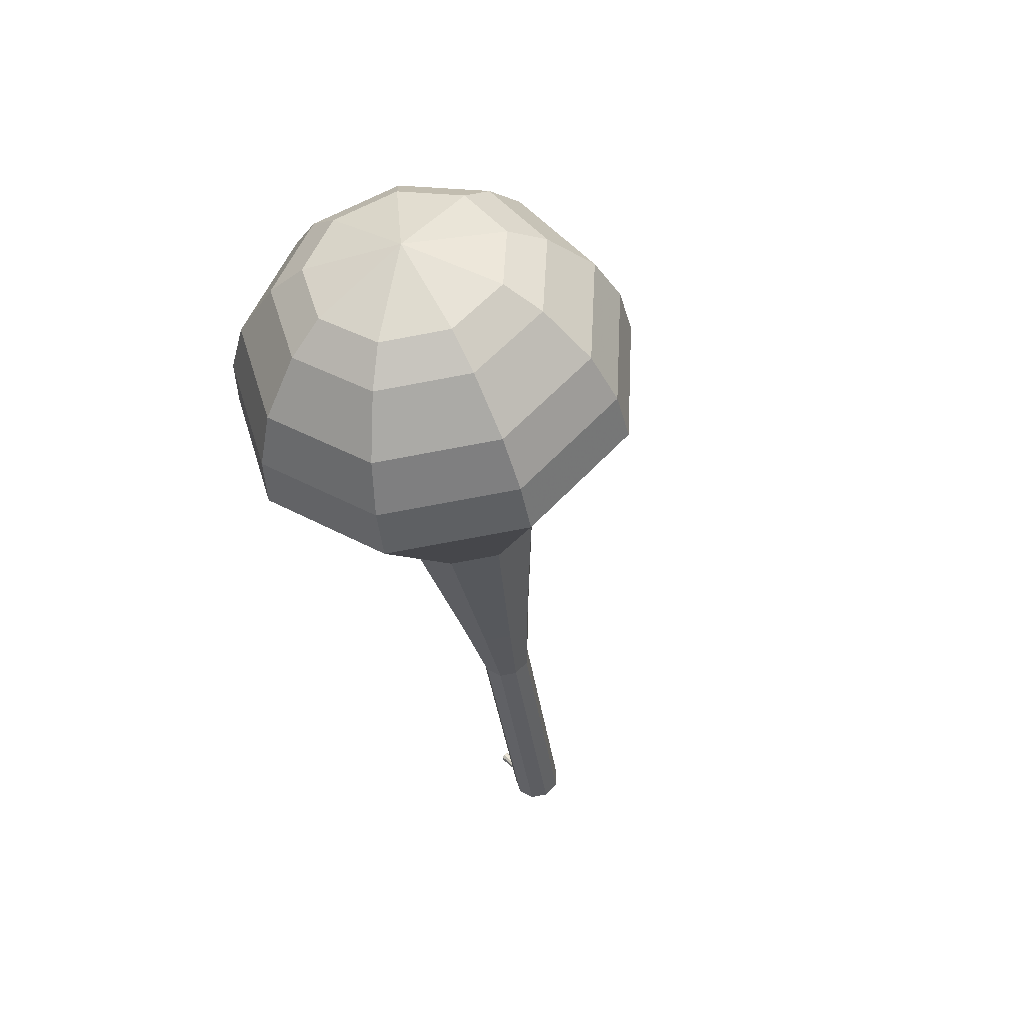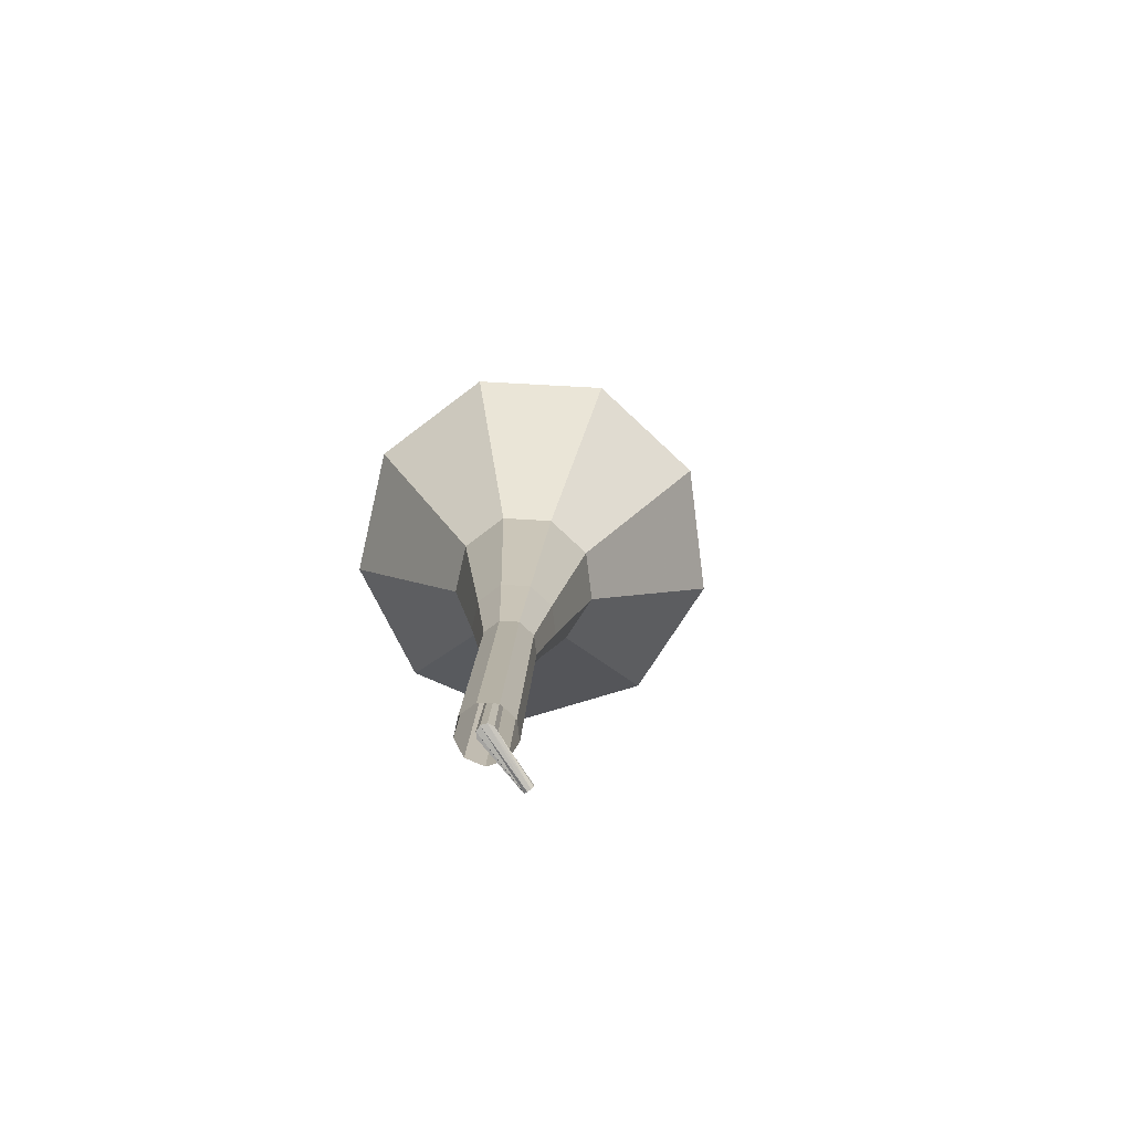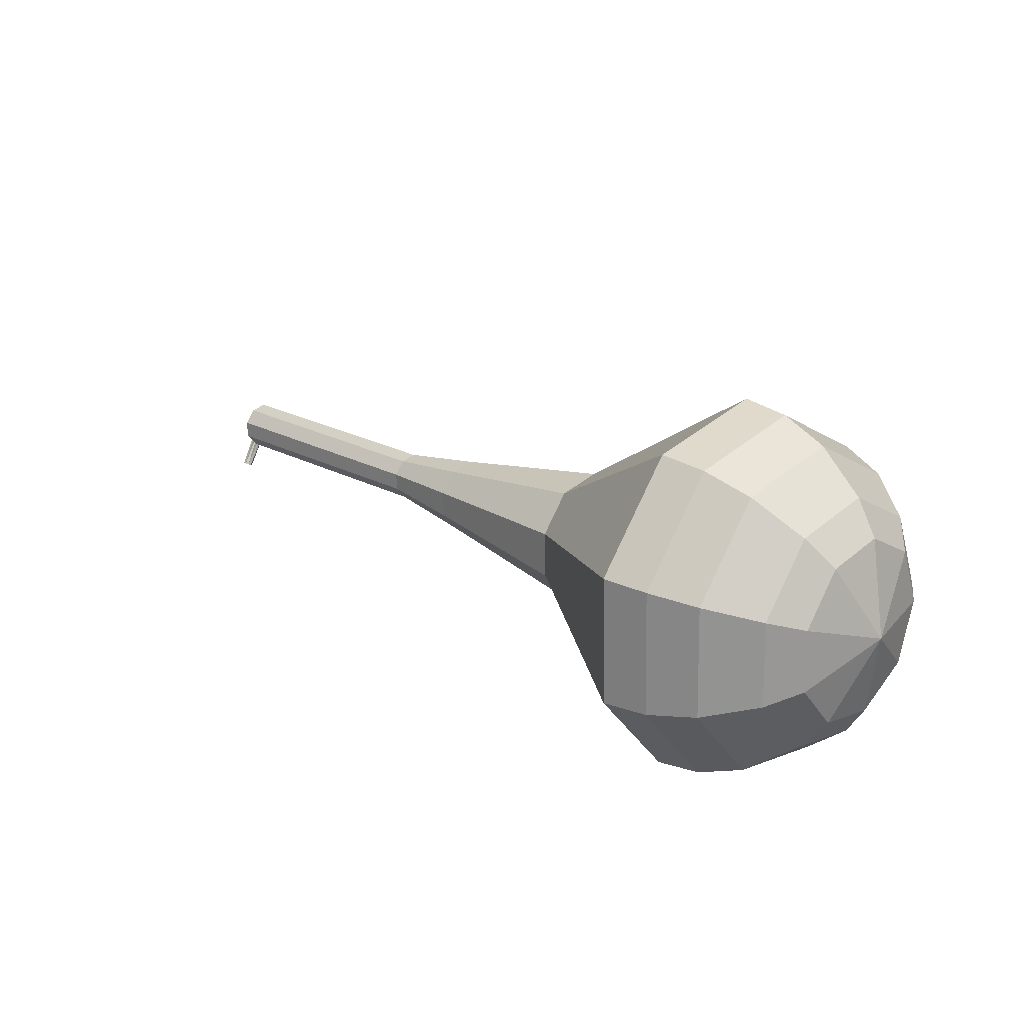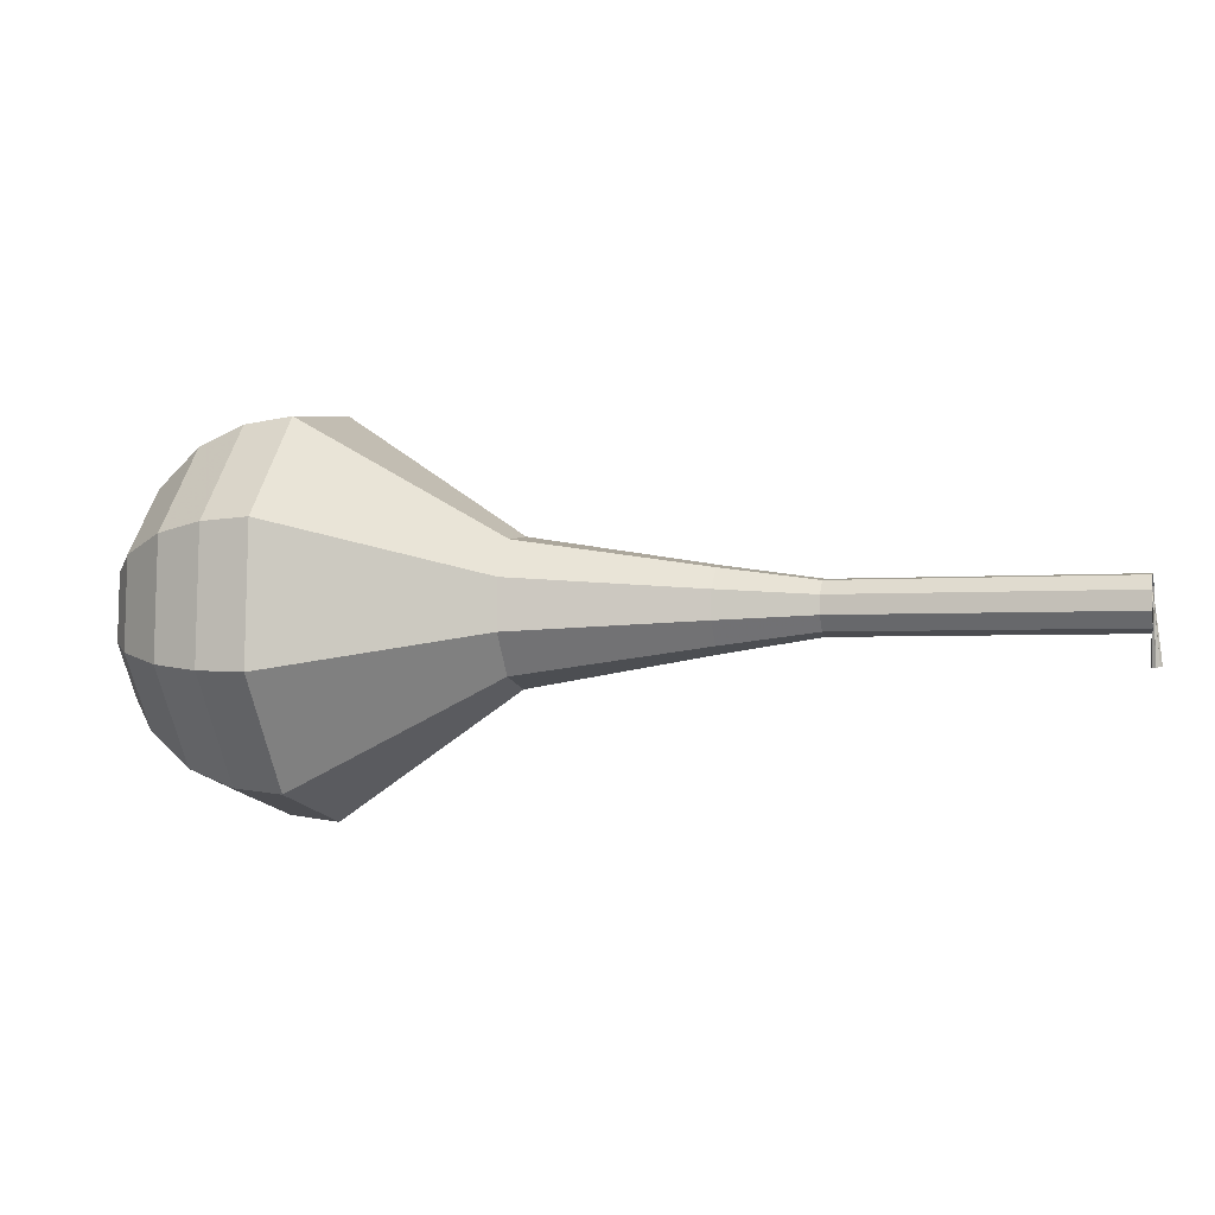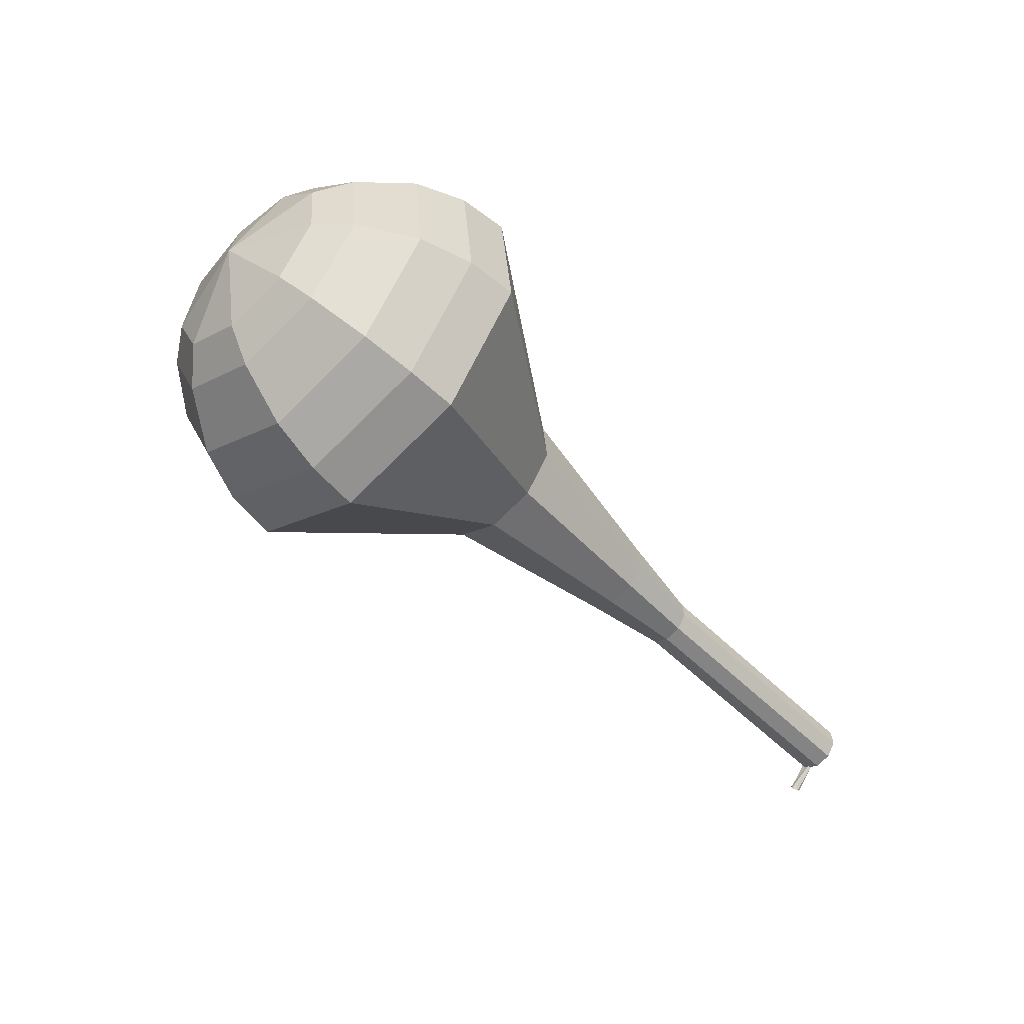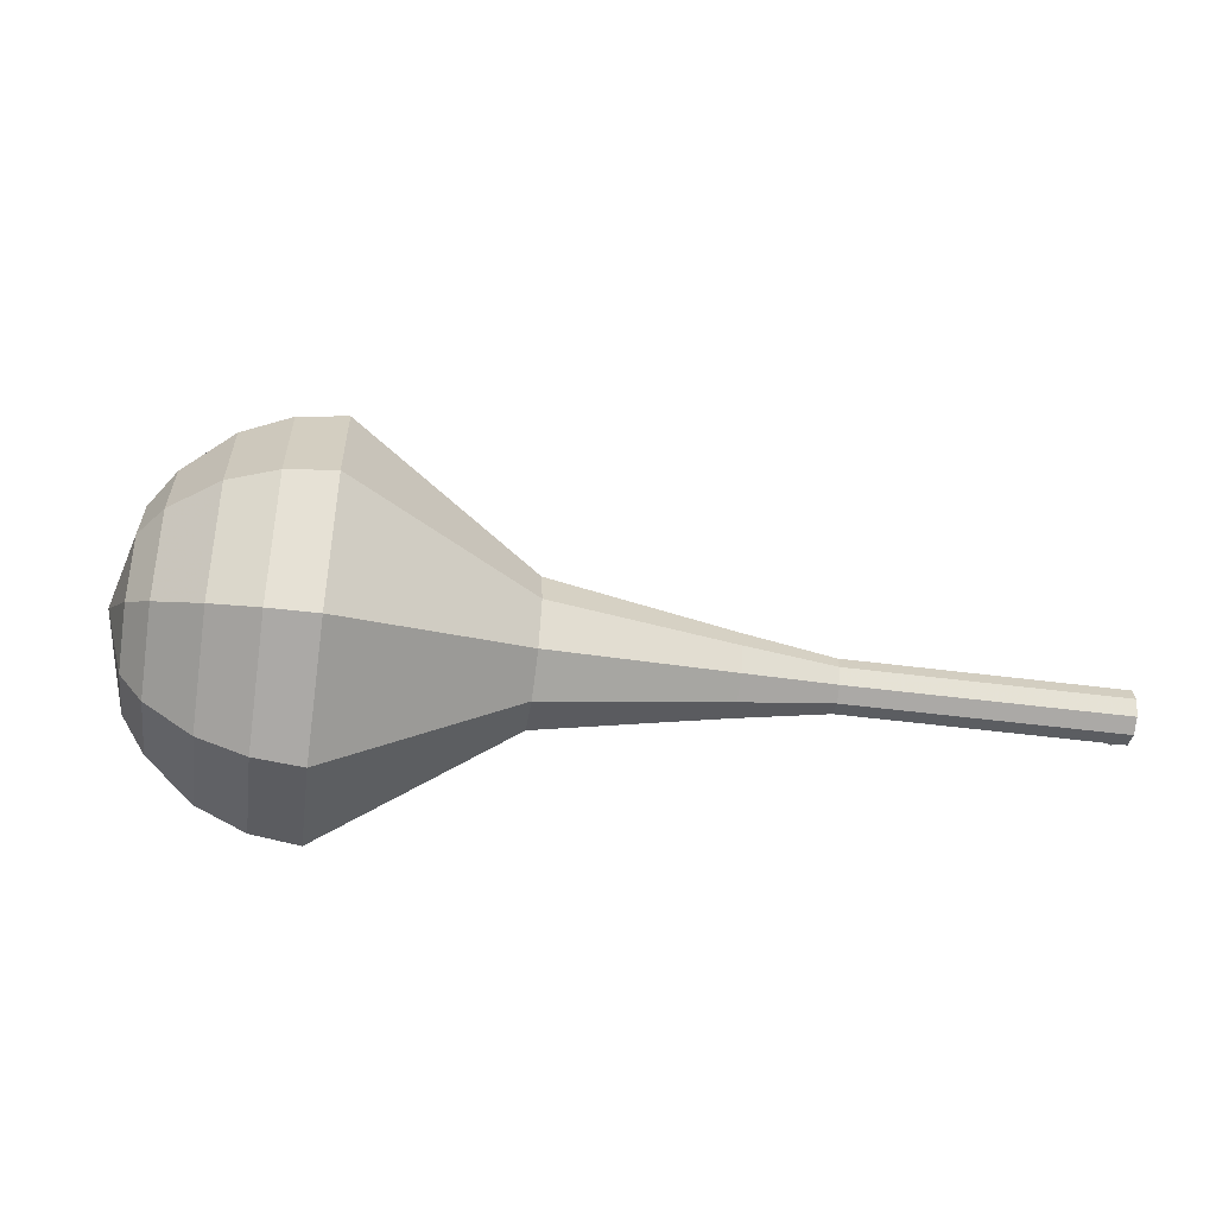
<metadata>
{"format":"obj","ext":"obj","renderer":"f3d","projection":"perspective","resolution":1024,"background":"white","views":[{"elev":-16.3,"azim":107.0,"up":"+Z"},{"elev":3.4,"azim":-109.5,"up":"+Y"},{"elev":32.7,"azim":22.0,"up":"+Y"},{"elev":-33.5,"azim":172.4,"up":"+Y"},{"elev":-39.4,"azim":111.6,"up":"+Y"},{"elev":27.8,"azim":156.8,"up":"+Y"}]}
</metadata>
<code>
g tube1
v 154.9 144.9 178
v 155.9 146.2 175.1
v 156.1 149.2 173.5
v 155.3 152.5 174
v 154.1 154.5 176.4
v 152.9 154.3 179.6
v 152.3 152 182
v 152.6 148.7 182.6
v 153.6 145.9 181
v 154.9 144.9 178
v 155.6 146.3 178.4
v 156.3 147.3 176.2
v 156.4 149.5 175
v 155.9 151.9 175.4
v 155 153.4 177.2
v 154.1 153.2 179.5
v 153.7 151.5 181.3
v 153.9 149.1 181.7
v 154.6 147 180.5
v 155.6 146.3 178.4
v 155.9 150 178.7
v 155.9 150 178.7
v 155.9 150 178.7
v 155.9 150 178.7
v 155.9 150 178.7
v 155.9 150 178.7
v 155.9 150 178.7
v 155.9 150 178.7
v 155.9 150 178.7
v 155.9 150 178.7
v 122.6 145.3 165.7
v 122.6 145.3 165.5
v 122.7 145.1 165.4
v 122.7 144.9 165.4
v 122.7 144.7 165.6
v 122.6 144.7 165.8
v 122.6 144.8 166
v 122.5 145 166
v 122.5 145.2 165.9
v 122.6 145.3 165.7
v 122.1 143.4 166.9
v 122.2 143.3 166.8
v 122.3 143.2 166.7
v 122.4 143.2 166.8
v 122.5 143.3 166.8
v 122.5 143.3 167
v 122.4 143.4 167
v 122.3 143.5 167.1
v 122.2 143.4 167
v 122.1 143.4 166.9
f 1 2 12
f 12 11 1
f 2 3 13
f 13 12 2
f 3 4 14
f 14 13 3
f 4 5 15
f 15 14 4
f 5 6 16
f 16 15 5
f 6 7 17
f 17 16 6
f 7 8 18
f 18 17 7
f 8 9 19
f 19 18 8
f 9 10 20
f 20 19 9
f 11 12 22
f 22 21 11
f 12 13 23
f 23 22 12
f 13 14 24
f 24 23 13
f 14 15 25
f 25 24 14
f 15 16 26
f 26 25 15
f 16 17 27
f 27 26 16
f 17 18 28
f 28 27 17
f 18 19 29
f 29 28 18
f 19 20 30
f 30 29 19
f 21 22 32
f 32 31 21
f 22 23 33
f 33 32 22
f 23 24 34
f 34 33 23
f 24 25 35
f 35 34 24
f 25 26 36
f 36 35 25
f 26 27 37
f 37 36 26
f 27 28 38
f 38 37 27
f 28 29 39
f 39 38 28
f 29 30 40
f 40 39 29
f 31 32 42
f 42 41 31
f 32 33 43
f 43 42 32
f 33 34 44
f 44 43 33
f 34 35 45
f 45 44 34
f 35 36 46
f 46 45 35
f 36 37 47
f 47 46 36
f 37 38 48
f 48 47 37
f 38 39 49
f 49 48 38
f 39 40 50
f 50 49 39
v 122.8 144 165.7
v 123 144.3 165.1
v 123 144.9 164.8
v 122.8 145.6 164.9
v 122.6 146 165.4
v 122.4 145.9 166
v 122.2 145.5 166.5
v 122.3 144.8 166.6
v 122.5 144.2 166.3
v 122.8 144 165.7
v 126.1 144.5 167
v 126.3 144.8 166.4
v 126.3 145.4 166.1
v 126.1 146 166.2
v 125.9 146.5 166.7
v 125.7 146.4 167.3
v 125.5 146 167.8
v 125.6 145.3 167.9
v 125.8 144.7 167.6
v 126.1 144.5 167
v 129.4 145 168.3
v 129.6 145.3 167.7
v 129.6 145.9 167.3
v 129.4 146.5 167.5
v 129.2 147 167.9
v 128.9 146.9 168.6
v 128.8 146.5 169.1
v 128.9 145.8 169.2
v 129.1 145.2 168.9
v 129.4 145 168.3
v 132.7 145.5 169.6
v 132.9 145.8 169
v 132.9 146.4 168.6
v 132.7 147 168.7
v 132.5 147.5 169.2
v 132.2 147.4 169.9
v 132.1 147 170.4
v 132.2 146.3 170.5
v 132.4 145.7 170.2
v 132.7 145.5 169.6
v 136 145.5 170.8
v 136.3 145.9 169.9
v 136.4 146.8 169.4
v 136.2 147.8 169.6
v 135.8 148.5 170.4
v 135.4 148.4 171.3
v 135.2 147.7 172.1
v 135.3 146.7 172.3
v 135.6 145.8 171.8
v 136 145.5 170.8
v 142.8 145.3 173.4
v 143.3 146 171.8
v 143.4 147.7 170.9
v 143 149.5 171.2
v 142.4 150.6 172.6
v 141.7 150.5 174.3
v 141.4 149.2 175.6
v 141.5 147.4 175.9
v 142.1 145.8 175.1
v 142.8 145.3 173.4
v 150.1 141.6 176
v 151.6 143.6 171.5
v 151.8 148.1 169.1
v 150.8 153.1 169.9
v 148.9 156.1 173.6
v 147 155.8 178.4
v 146.1 152.4 182.1
v 146.6 147.3 182.9
v 148.1 143.1 180.5
v 150.1 141.6 176
v 151.8 142.1 176.7
v 153.2 144 172.3
v 153.5 148.4 170
v 152.4 153.2 170.8
v 150.6 156.1 174.4
v 148.8 155.9 179
v 147.9 152.5 182.5
v 148.4 147.6 183.3
v 149.9 143.5 181
v 151.8 142.1 176.7
v 153.4 143.1 177.4
v 154.7 144.8 173.5
v 154.9 148.8 171.4
v 154 153 172.1
v 152.3 155.7 175.3
v 150.8 155.4 179.4
v 150 152.4 182.6
v 150.3 148.1 183.3
v 151.7 144.4 181.2
v 153.4 143.1 177.4
v 154.9 144.9 178
v 155.9 146.2 175.1
v 156.1 149.2 173.5
v 155.3 152.5 174
v 154.1 154.5 176.4
v 152.9 154.3 179.6
v 152.3 152 182
v 152.6 148.7 182.6
v 153.6 145.9 181
v 154.9 144.9 178
v 155.6 146.3 178.4
v 156.3 147.3 176.2
v 156.4 149.5 175
v 155.9 151.9 175.4
v 155 153.4 177.2
v 154.1 153.2 179.5
v 153.7 151.5 181.3
v 153.9 149.1 181.7
v 154.6 147 180.5
v 155.6 146.3 178.4
v 155.9 150 178.7
v 155.9 150 178.7
v 155.9 150 178.7
v 155.9 150 178.7
v 155.9 150 178.7
v 155.9 150 178.7
v 155.9 150 178.7
v 155.9 150 178.7
v 155.9 150 178.7
v 155.9 150 178.7
f 51 52 62
f 62 61 51
f 52 53 63
f 63 62 52
f 53 54 64
f 64 63 53
f 54 55 65
f 65 64 54
f 55 56 66
f 66 65 55
f 56 57 67
f 67 66 56
f 57 58 68
f 68 67 57
f 58 59 69
f 69 68 58
f 59 60 70
f 70 69 59
f 61 62 72
f 72 71 61
f 62 63 73
f 73 72 62
f 63 64 74
f 74 73 63
f 64 65 75
f 75 74 64
f 65 66 76
f 76 75 65
f 66 67 77
f 77 76 66
f 67 68 78
f 78 77 67
f 68 69 79
f 79 78 68
f 69 70 80
f 80 79 69
f 71 72 82
f 82 81 71
f 72 73 83
f 83 82 72
f 73 74 84
f 84 83 73
f 74 75 85
f 85 84 74
f 75 76 86
f 86 85 75
f 76 77 87
f 87 86 76
f 77 78 88
f 88 87 77
f 78 79 89
f 89 88 78
f 79 80 90
f 90 89 79
f 81 82 92
f 92 91 81
f 82 83 93
f 93 92 82
f 83 84 94
f 94 93 83
f 84 85 95
f 95 94 84
f 85 86 96
f 96 95 85
f 86 87 97
f 97 96 86
f 87 88 98
f 98 97 87
f 88 89 99
f 99 98 88
f 89 90 100
f 100 99 89
f 91 92 102
f 102 101 91
f 92 93 103
f 103 102 92
f 93 94 104
f 104 103 93
f 94 95 105
f 105 104 94
f 95 96 106
f 106 105 95
f 96 97 107
f 107 106 96
f 97 98 108
f 108 107 97
f 98 99 109
f 109 108 98
f 99 100 110
f 110 109 99
f 101 102 112
f 112 111 101
f 102 103 113
f 113 112 102
f 103 104 114
f 114 113 103
f 104 105 115
f 115 114 104
f 105 106 116
f 116 115 105
f 106 107 117
f 117 116 106
f 107 108 118
f 118 117 107
f 108 109 119
f 119 118 108
f 109 110 120
f 120 119 109
f 111 112 122
f 122 121 111
f 112 113 123
f 123 122 112
f 113 114 124
f 124 123 113
f 114 115 125
f 125 124 114
f 115 116 126
f 126 125 115
f 116 117 127
f 127 126 116
f 117 118 128
f 128 127 117
f 118 119 129
f 129 128 118
f 119 120 130
f 130 129 119
f 121 122 132
f 132 131 121
f 122 123 133
f 133 132 122
f 123 124 134
f 134 133 123
f 124 125 135
f 135 134 124
f 125 126 136
f 136 135 125
f 126 127 137
f 137 136 126
f 127 128 138
f 138 137 127
f 128 129 139
f 139 138 128
f 129 130 140
f 140 139 129
f 131 132 142
f 142 141 131
f 132 133 143
f 143 142 132
f 133 134 144
f 144 143 133
f 134 135 145
f 145 144 134
f 135 136 146
f 146 145 135
f 136 137 147
f 147 146 136
f 137 138 148
f 148 147 137
f 138 139 149
f 149 148 138
f 139 140 150
f 150 149 139
f 141 142 152
f 152 151 141
f 142 143 153
f 153 152 142
f 143 144 154
f 154 153 143
f 144 145 155
f 155 154 144
f 145 146 156
f 156 155 145
f 146 147 157
f 157 156 146
f 147 148 158
f 158 157 147
f 148 149 159
f 159 158 148
f 149 150 160
f 160 159 149
f 151 152 162
f 162 161 151
f 152 153 163
f 163 162 152
f 153 154 164
f 164 163 153
f 154 155 165
f 165 164 154
f 155 156 166
f 166 165 155
f 156 157 167
f 167 166 156
f 157 158 168
f 168 167 157
f 158 159 169
f 169 168 158
f 159 160 170
f 170 169 159
g

</code>
